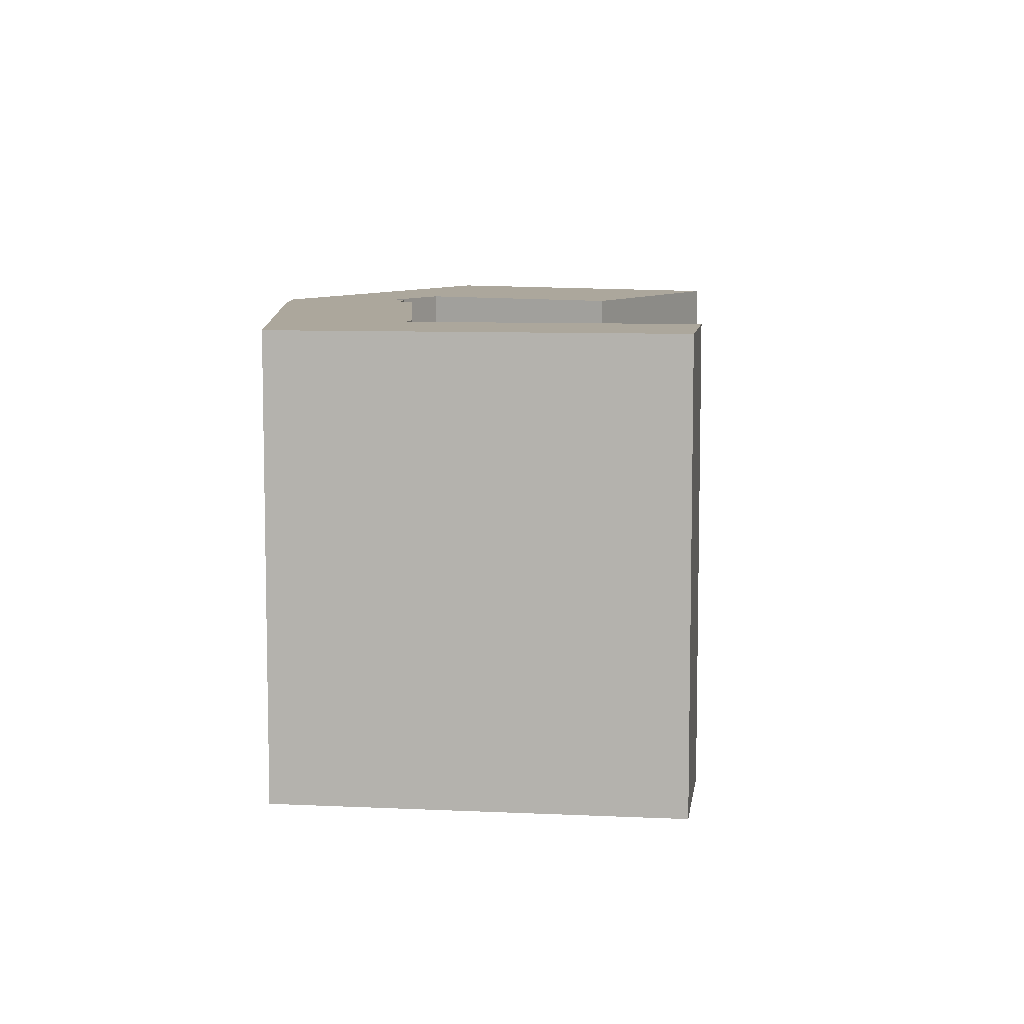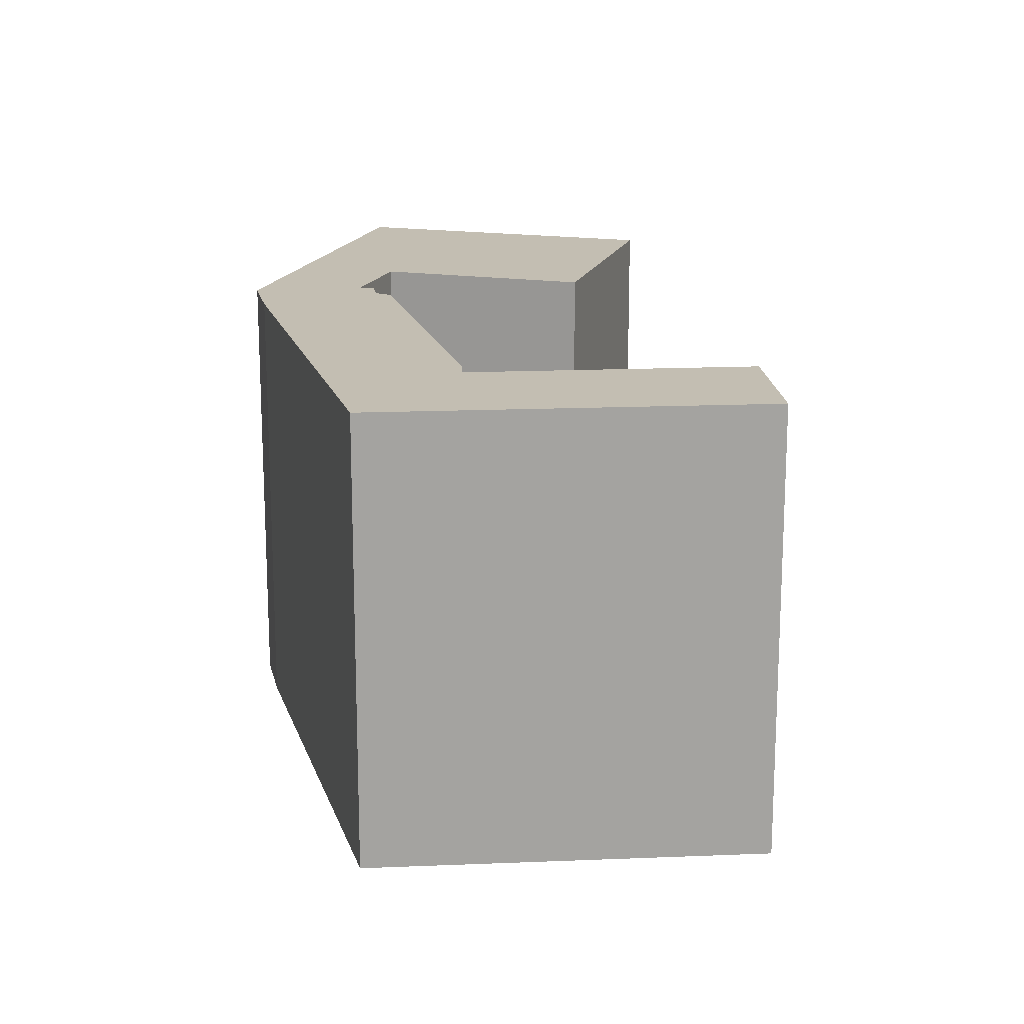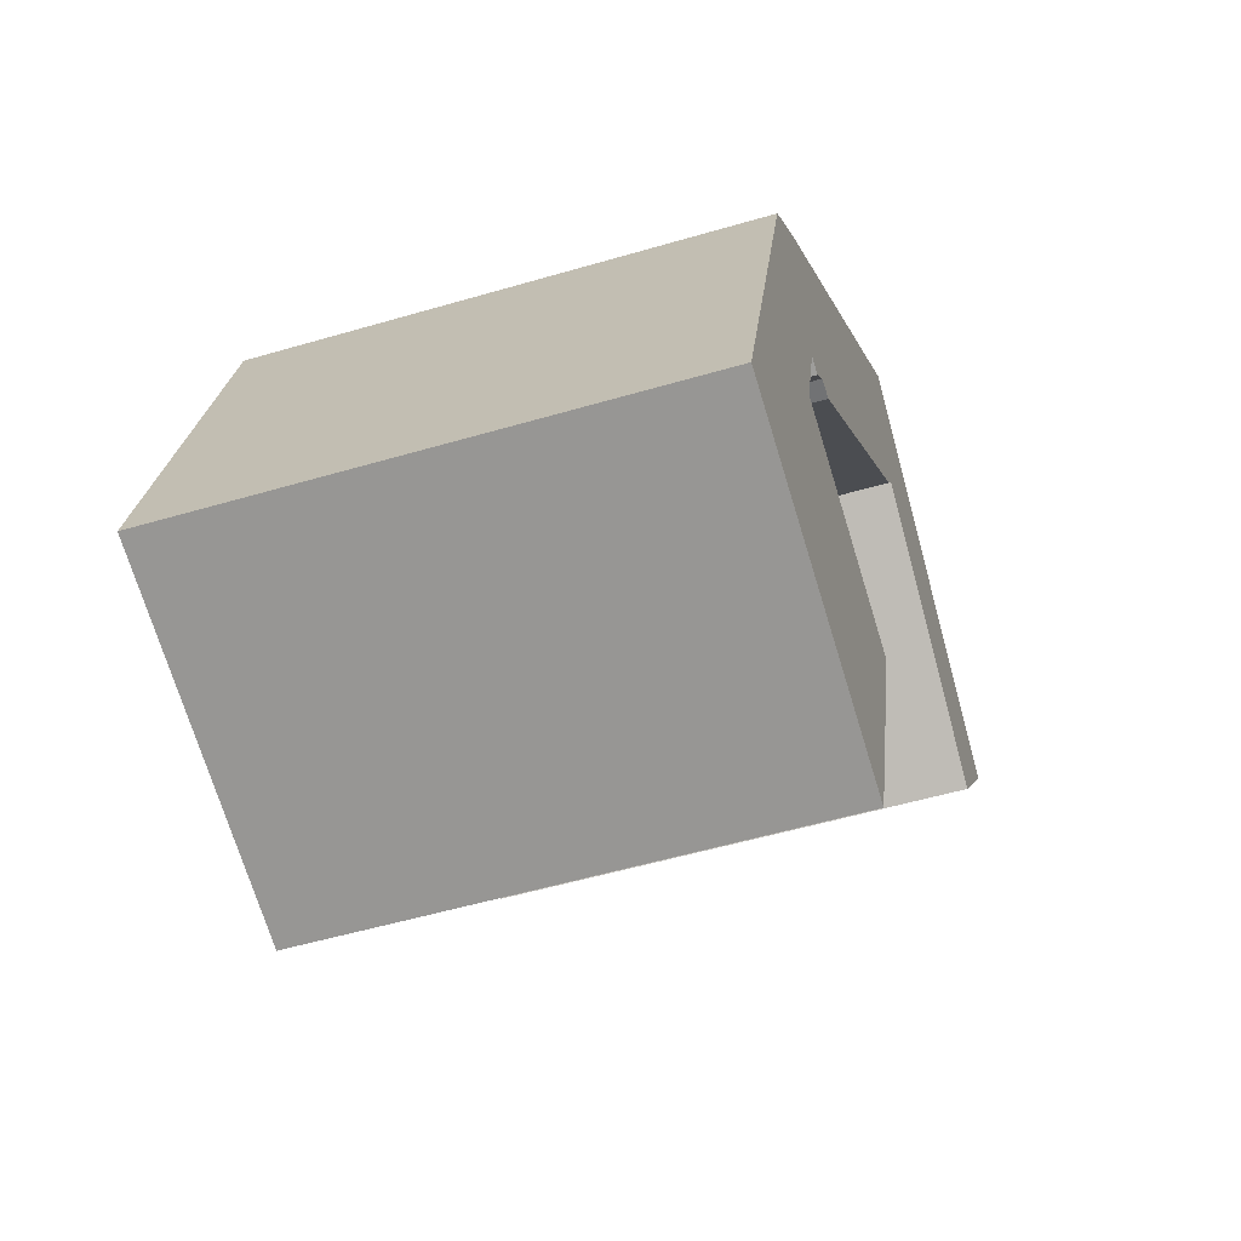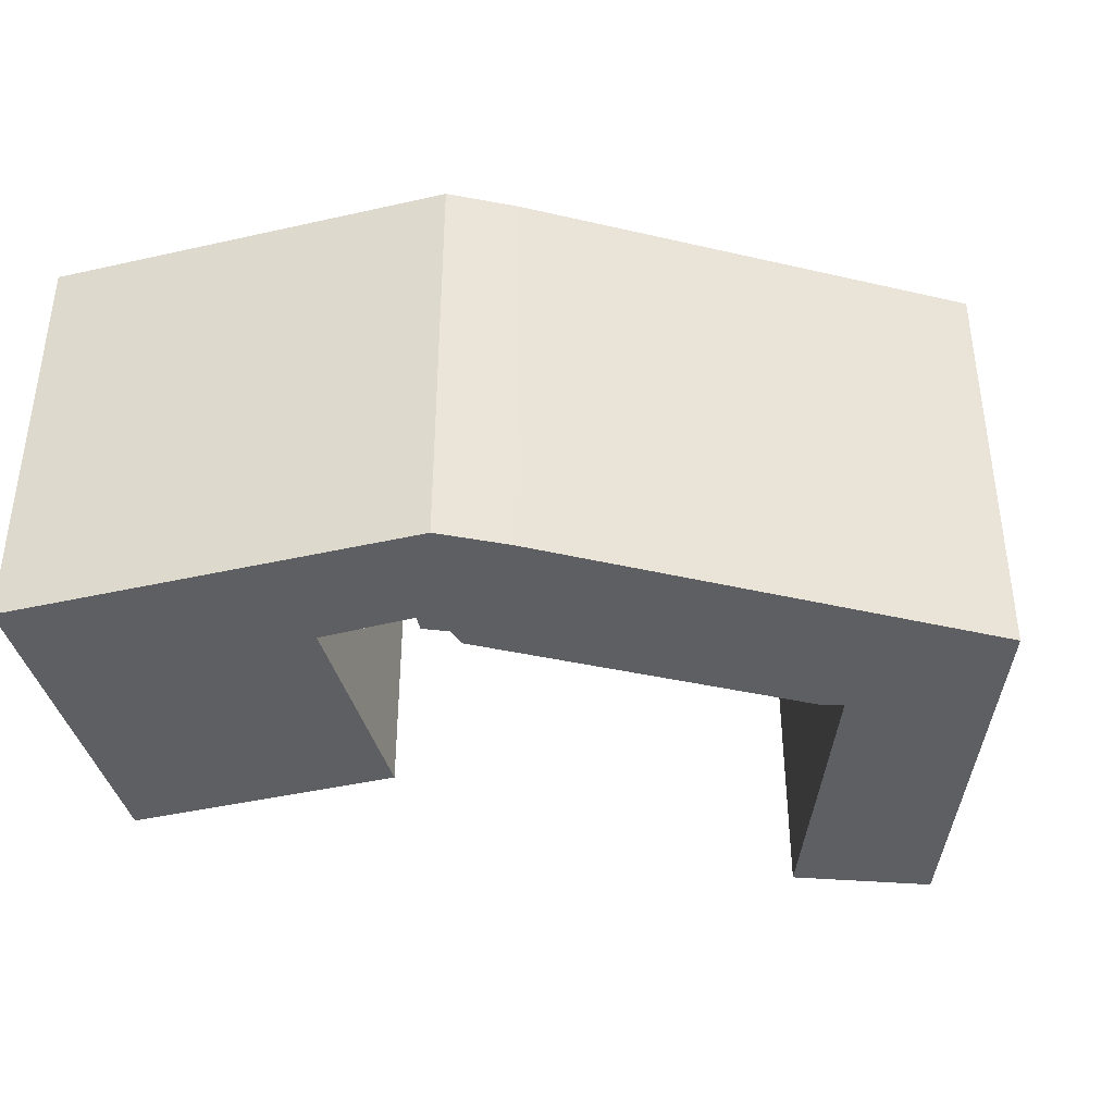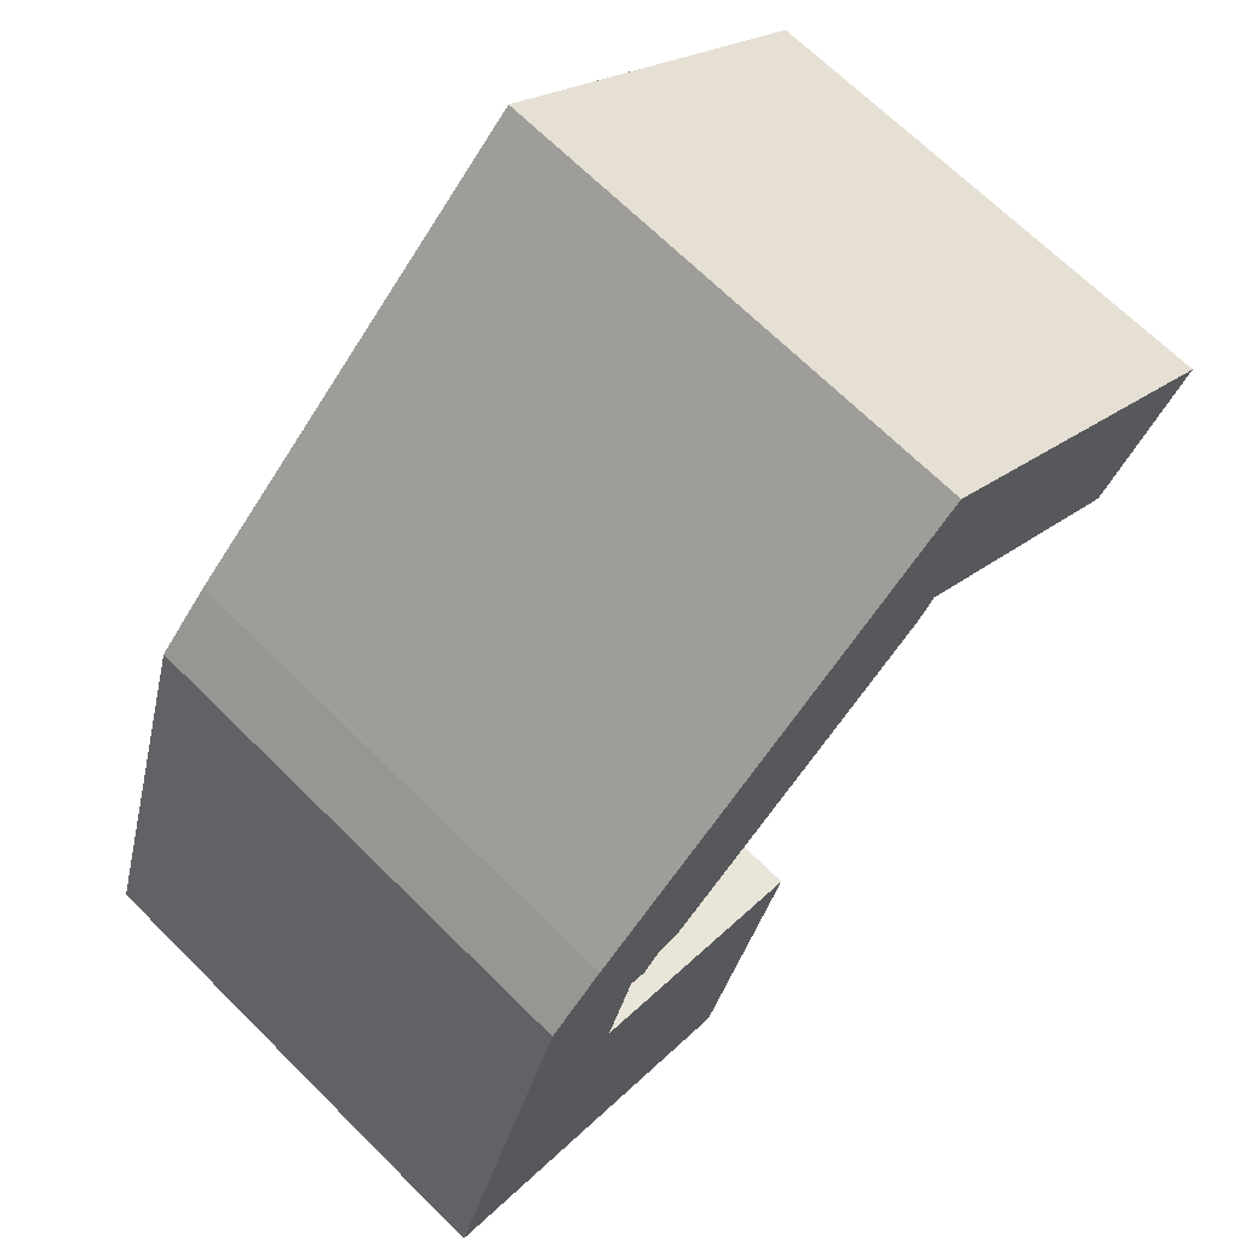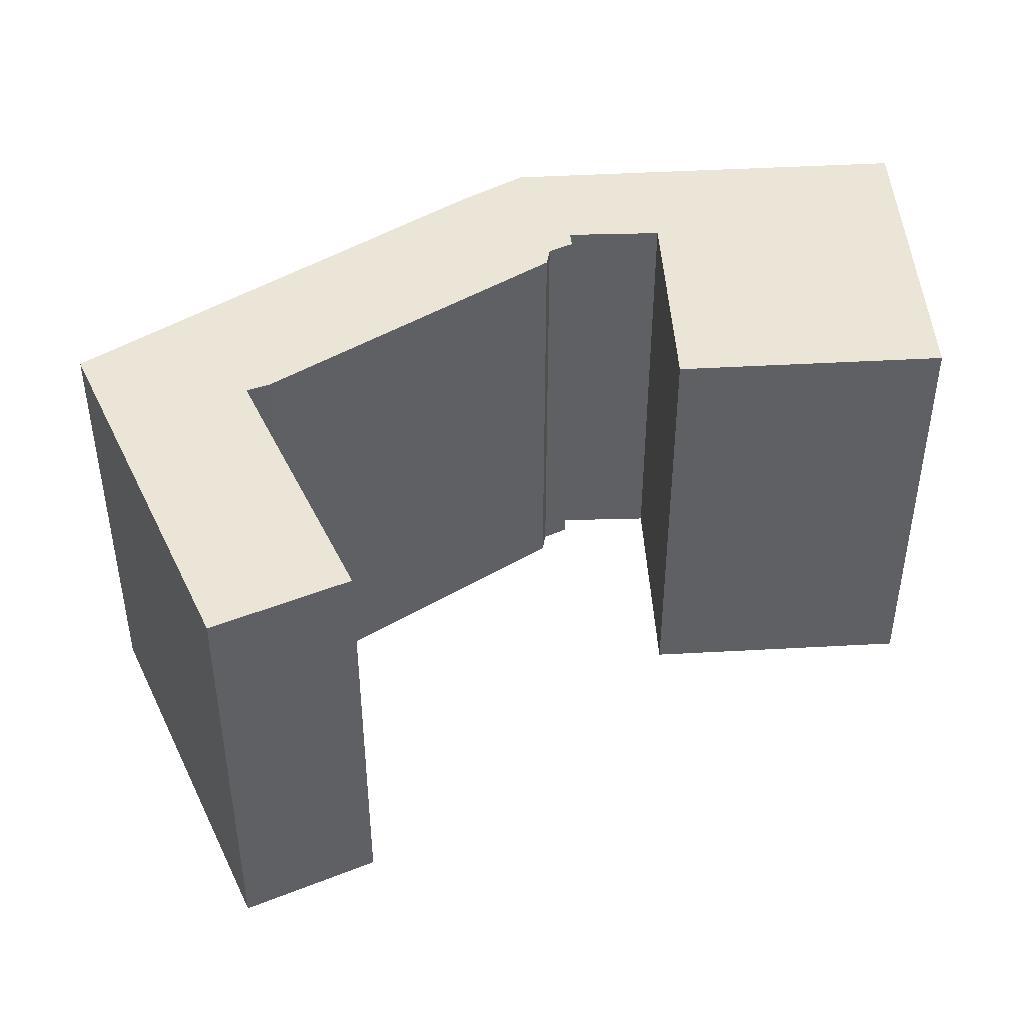
<metadata>
{"format":"obj","ext":"obj","renderer":"f3d","projection":"perspective","resolution":1024,"background":"white","views":[{"elev":8.3,"azim":45.6,"up":"+Y"},{"elev":17.4,"azim":33.4,"up":"+Y"},{"elev":-52.2,"azim":-72.3,"up":"+Z"},{"elev":-41.4,"azim":-57.3,"up":"+Y"},{"elev":68.4,"azim":-45.2,"up":"+Z"},{"elev":45.8,"azim":103.6,"up":"+Y"}]}
</metadata>
<code>
v  10.13 21.72 15.41
v  10.85 -9.271e-16 15.14
v  10.13 -9.434e-16 15.41
v  10.85 21.72 15.14
v  8.896 -6.698e-16 10.94
v  8.897 21.72 10.94
v  11.63 -6.187e-16 10.1
v  11.63 21.72 10.1
v  13.84 -5.775e-16 9.431
v  13.84 21.72 9.43
v  19.15 -4.783e-16 7.811
v  19.15 21.72 7.81
v  15.26 2.9e-16 -4.736
v  15.26 21.72 -4.736
v  9.898 21.72 -3.072
v  9.898 1.881e-16 -3.071
v  7.684 21.72 -2.385
v  7.684 1.46e-16 -2.385
v  0.0004626 21.72 -0.0006879
v  0 0 0
v  3.869 21.72 12.46
v  3.869 -7.632e-16 12.46
v  5.928 21.72 19.1
v  5.928 -1.169e-15 19.1
v  8.456 21.72 21.58
v  8.456 -1.322e-15 21.59
v  18.04 21.72 30.05
v  18.04 -1.84e-15 30.05
v  25.78 21.72 36.87
v  25.78 -2.258e-15 36.87
v  32 -1.959e-15 32
v  32 21.72 32
v  40.9 -1.533e-15 25.04
v  40.9 21.72 25.04
v  36.97 -1.227e-15 20.03
v  36.97 21.72 20.03
v  36.63 -1.2e-15 19.59
v  36.63 21.72 19.59
v  25.68 21.72 28.23
v  25.68 -1.728e-15 28.23
v  25.01 -1.668e-15 27.25
v  25.01 21.72 27.25
v  12.64 -9.852e-16 16.09
v  12.64 21.72 16.09
v  11.72 21.72 16.15
v  11.72 -9.888e-16 16.15
g defaultobject
f 1 2 3
f 2 1 4
f 5 1 3
f 1 5 6
f 7 6 5
f 6 7 8
f 9 8 7
f 8 9 10
f 11 10 9
f 10 11 12
f 13 12 11
f 12 13 14
f 15 13 16
f 13 15 14
f 17 16 18
f 16 17 15
f 19 18 20
f 18 19 17
f 21 20 22
f 20 21 19
f 23 22 24
f 22 23 21
f 25 24 26
f 24 25 23
f 27 26 28
f 26 27 25
f 29 28 30
f 28 29 27
f 31 29 30
f 29 31 32
f 33 32 31
f 32 33 34
f 35 34 33
f 34 35 36
f 37 36 35
f 36 37 38
f 39 37 40
f 37 39 38
f 41 39 40
f 39 41 42
f 43 42 41
f 42 43 44
f 45 43 46
f 43 45 44
f 2 45 46
f 45 2 4
f 24 5 26
f 3 26 5
f 2 26 3
f 28 26 2
f 46 28 2
f 43 28 46
f 41 28 43
f 30 28 41
f 40 30 41
f 37 30 40
f 31 30 37
f 35 31 37
f 33 31 35
f 20 18 22
f 16 22 18
f 24 22 16
f 5 24 16
f 13 5 16
f 7 5 13
f 11 7 13
f 9 7 11
f 1 45 4
f 27 39 25
f 42 25 39
f 44 25 42
f 23 25 44
f 45 23 44
f 1 23 45
f 21 23 1
f 6 21 1
f 19 21 6
f 8 19 6
f 10 19 8
f 12 19 10
f 15 19 12
f 14 15 12
f 17 19 15
f 29 32 27
f 34 27 32
f 39 27 34
f 36 39 34
f 38 39 36

</code>
